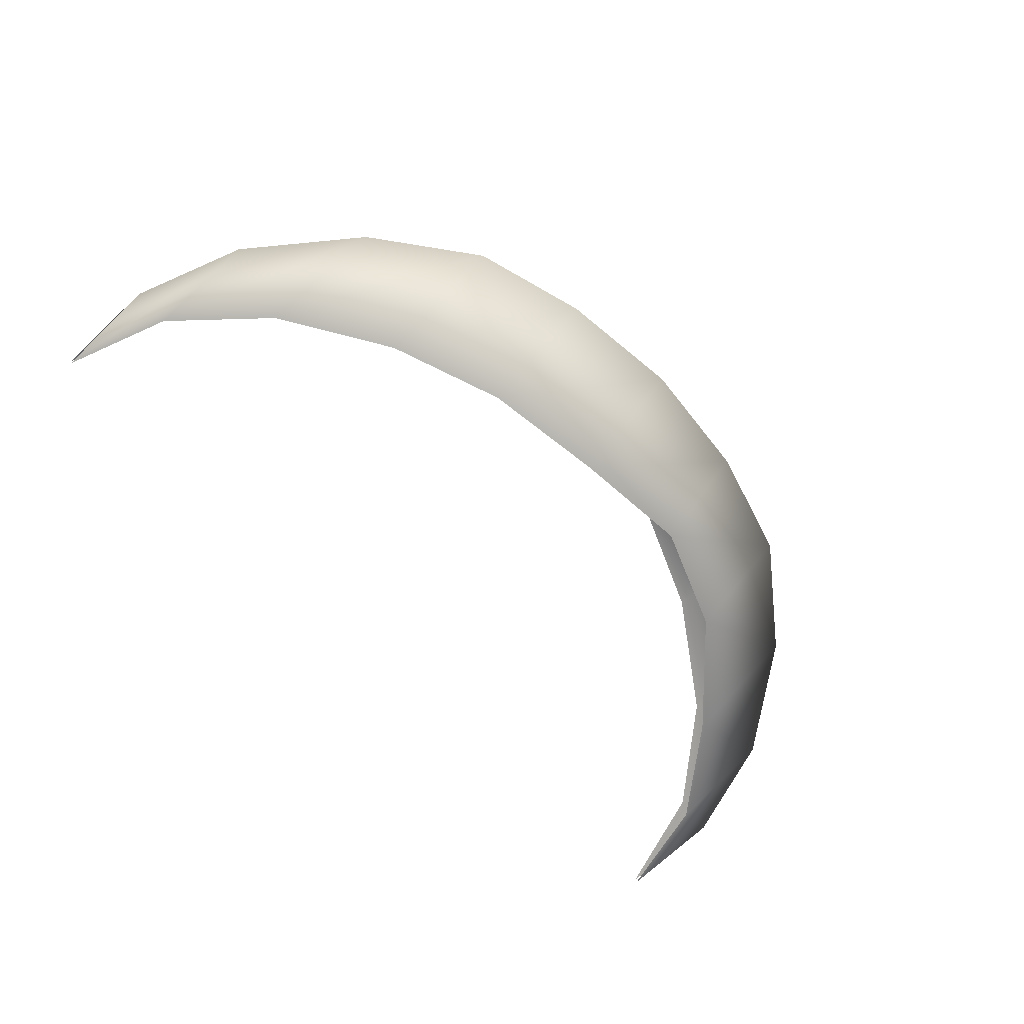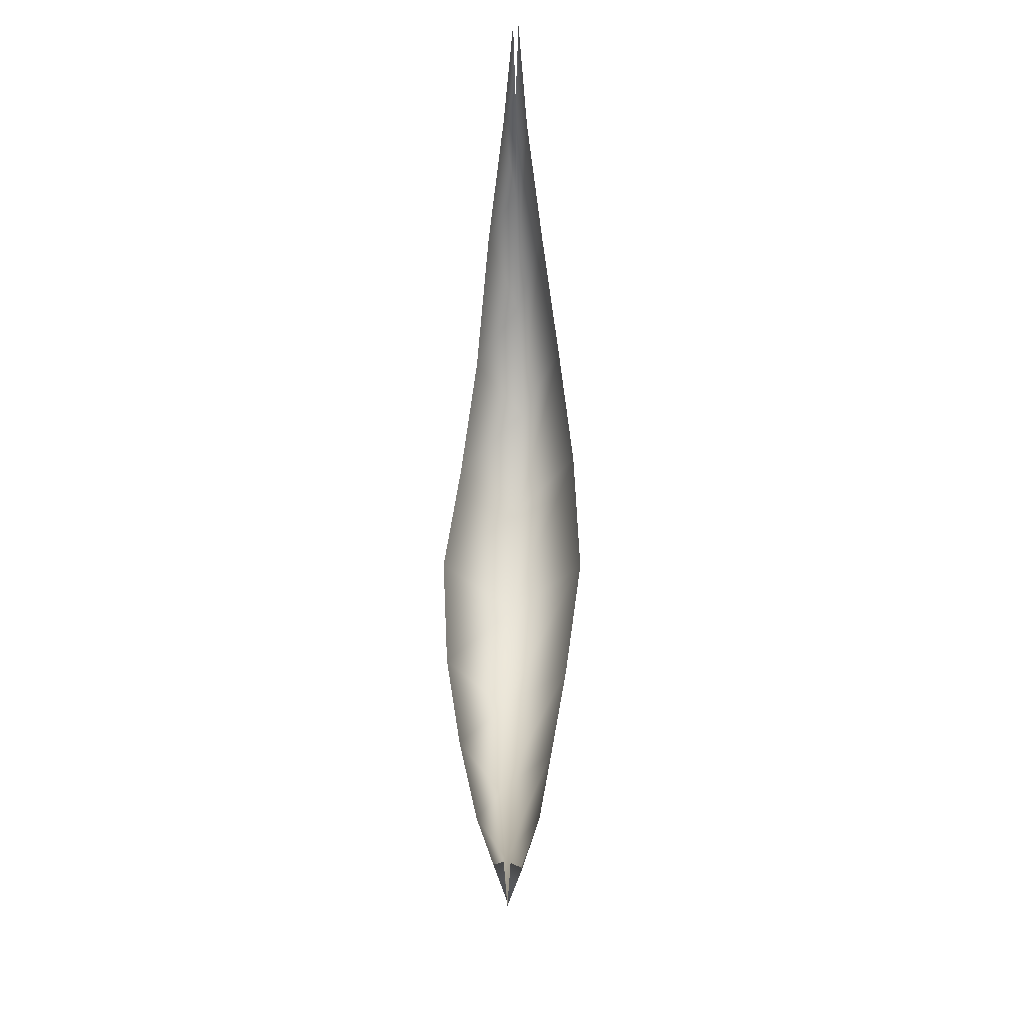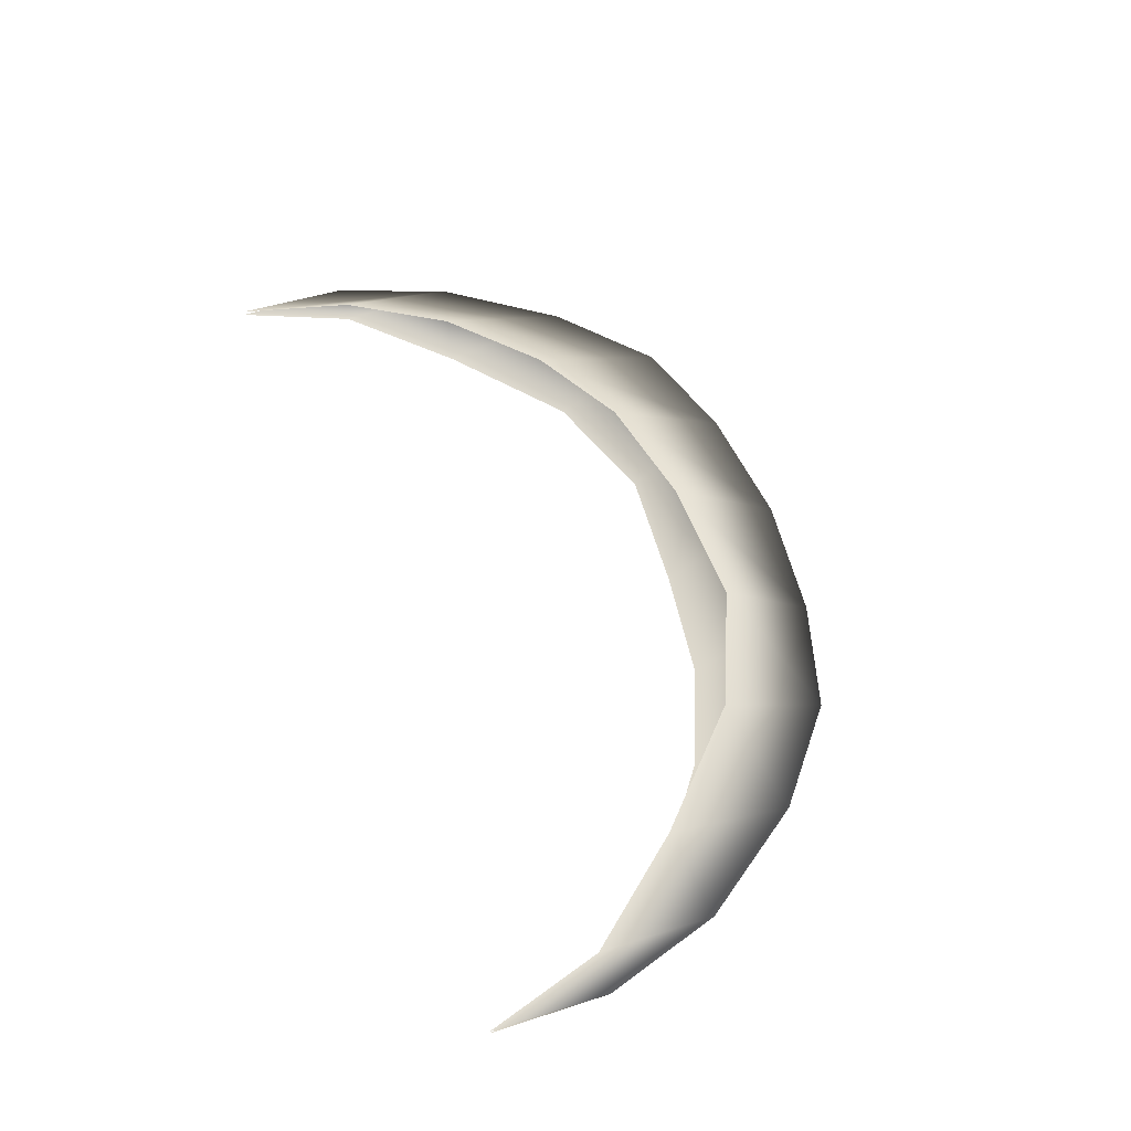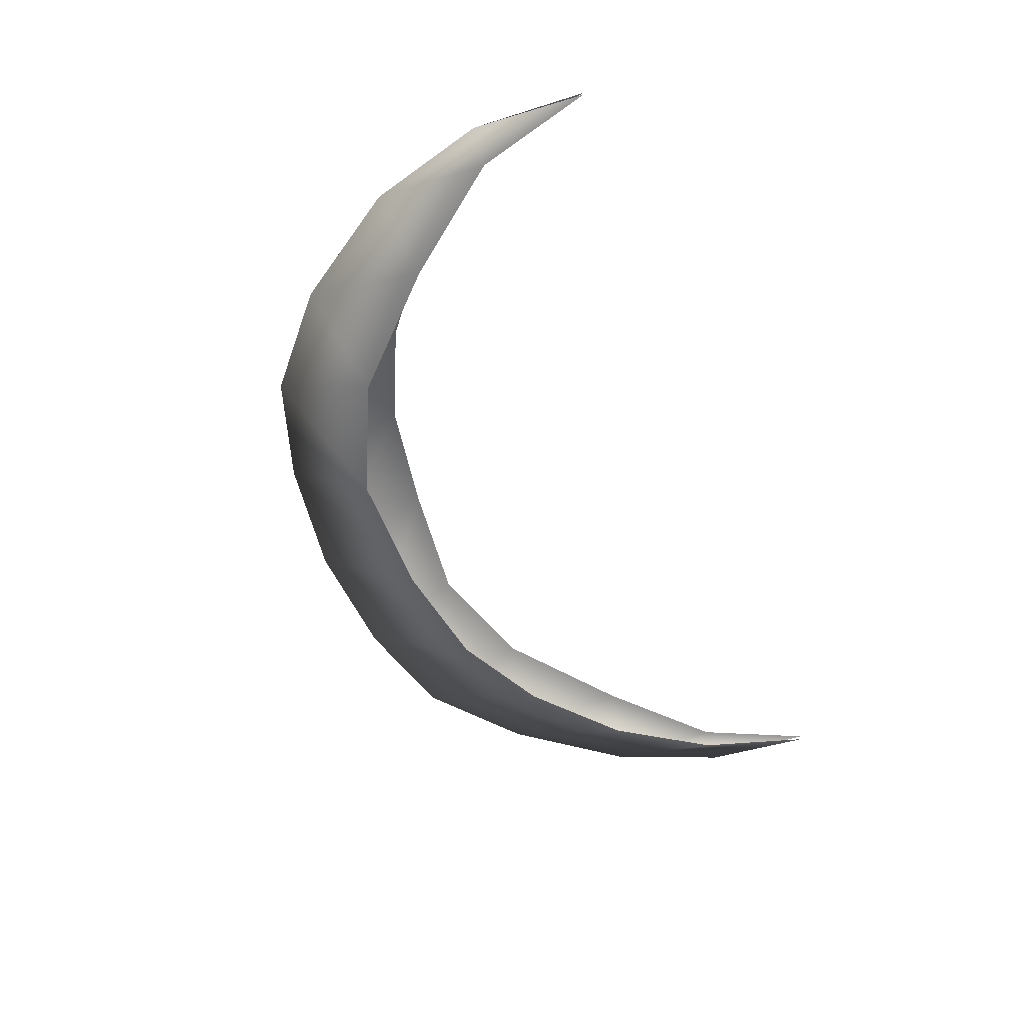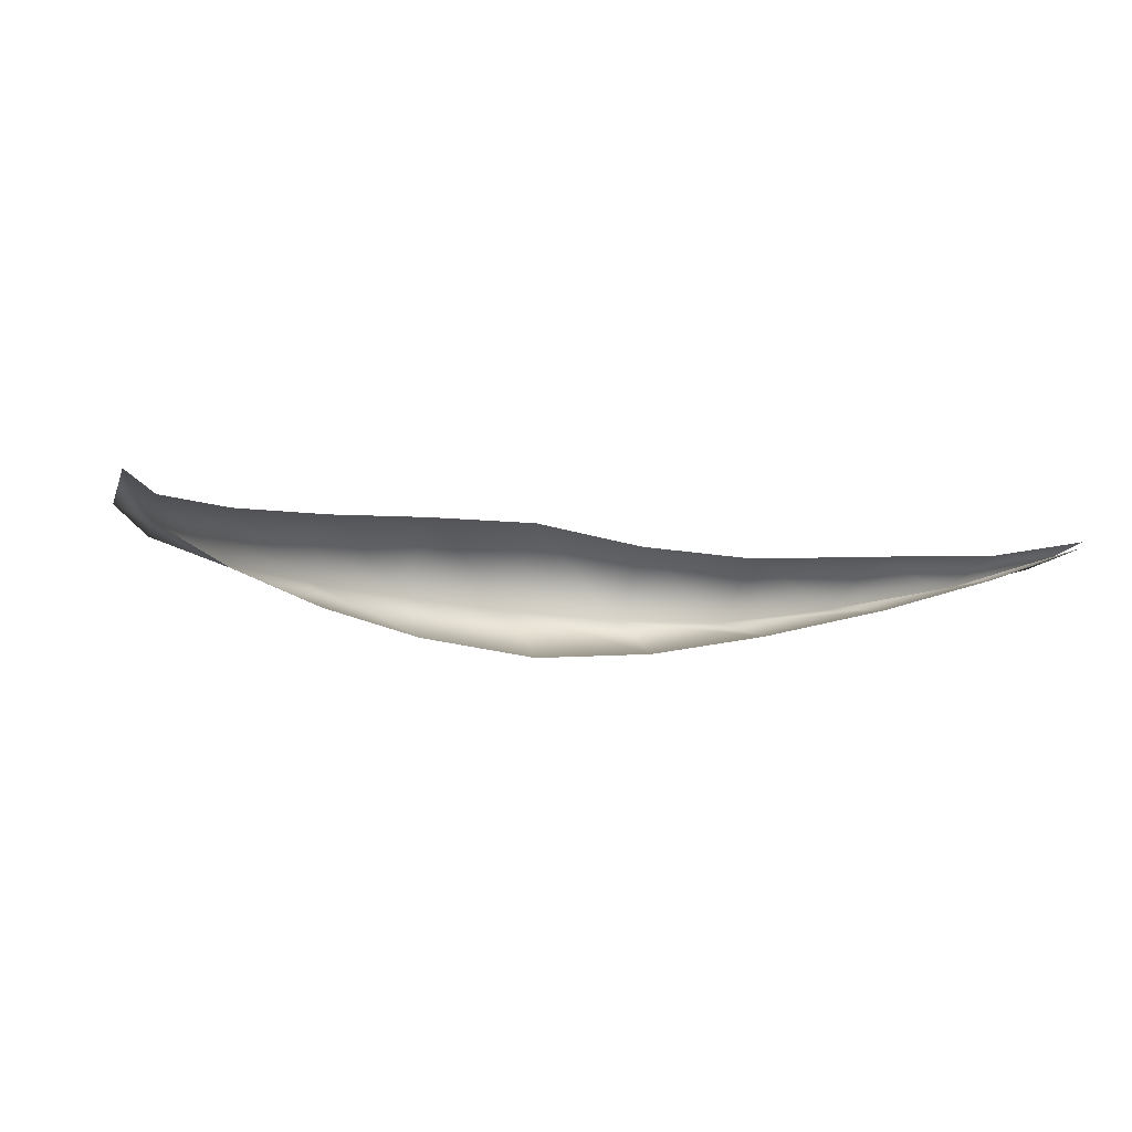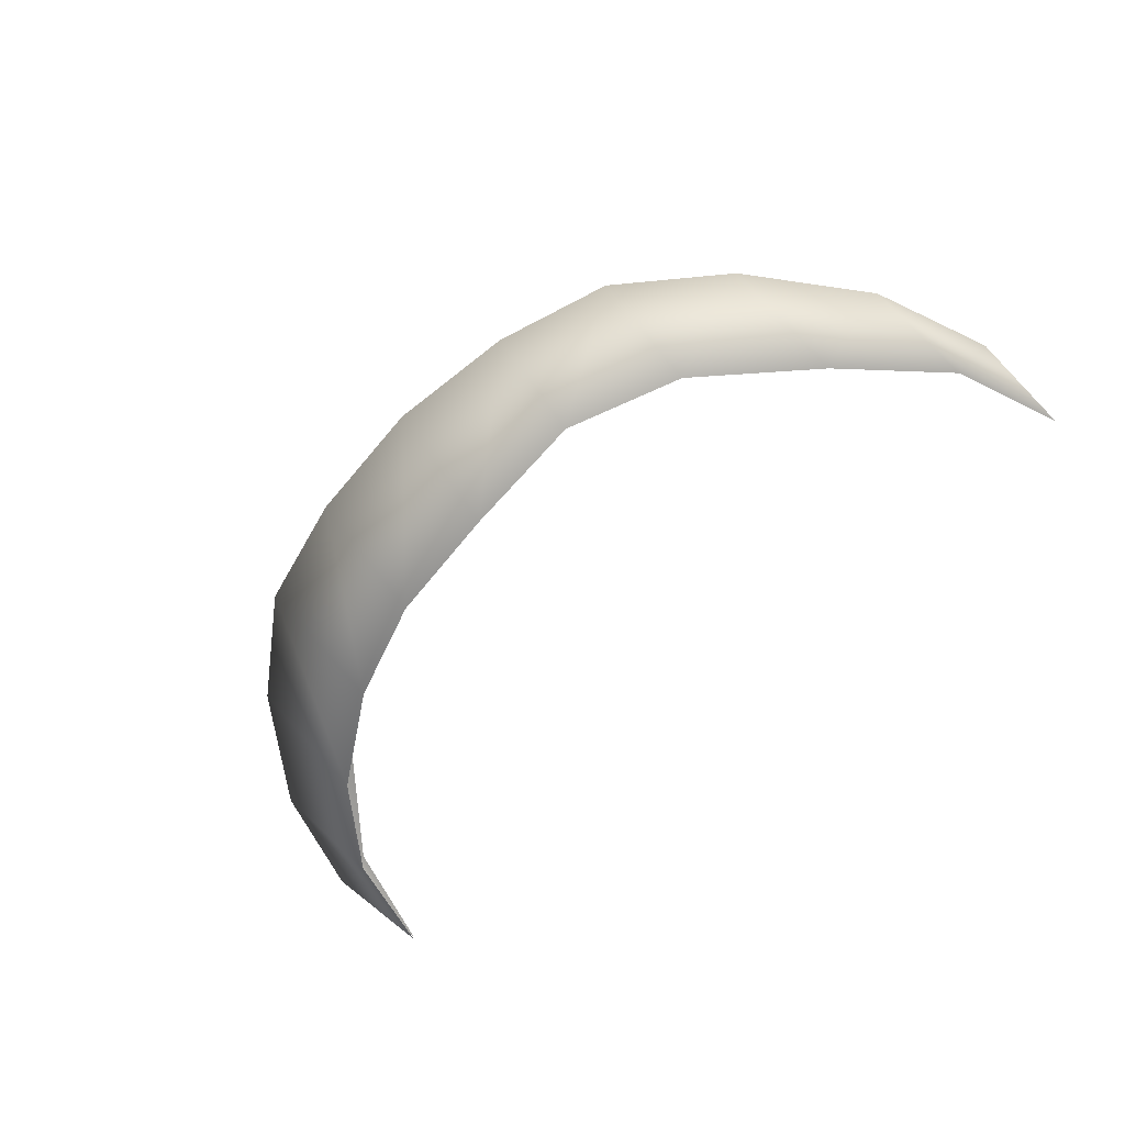
<metadata>
{"format":"obj","ext":"obj","renderer":"f3d","projection":"perspective","resolution":1024,"background":"white","views":[{"elev":-68.2,"azim":-46.4,"up":"+Z"},{"elev":60.2,"azim":90.5,"up":"+Y"},{"elev":52.5,"azim":-109.0,"up":"+Z"},{"elev":-51.5,"azim":108.7,"up":"+Z"},{"elev":-13.4,"azim":163.7,"up":"+Z"},{"elev":-62.4,"azim":44.3,"up":"+Z"}]}
</metadata>
<code>
g Circle001
v -1.526e-07 -0.3497 0.07276
v 0 -0.4582 0
v -0.1217 -0.4457 -0.007467
v -0.1217 -0.3562 0.05692
v -0.2311 -0.4143 -0.009579
v -0.2311 -0.3122 0.04088
v -0.3282 -0.3392 -0.003802
v -0.3335 -0.2187 0.02834
v -0.4102 -0.233 -0.0002855
v -0.4159 -0.1227 0.01262
v -0.4499 -0.1217 1.125e-05
v -0.4501 -0.01329 0.002809
v 0.1217 -0.3311 0.06561
v 0.1217 -0.4457 0.007467
v 0.2311 -0.2871 0.04916
v 0.2311 -0.4143 0.009579
v 0.3361 -0.2154 0.02956
v 0.3282 -0.3392 0.003802
v 0.4131 -0.1227 0.01234
v 0.4102 -0.233 0.0002855
v 0.4493 -0.01329 0.002793
v 0.4499 -0.1217 -1.125e-05
v 1.526e-07 -0.3497 -0.07276
v 0.1217 -0.4457 0.007467
v 0.1217 -0.3562 -0.05692
v 0.2311 -0.4143 0.009579
v 0.2311 -0.3122 -0.04088
v 0.3282 -0.3392 0.003802
v 0.3335 -0.2187 -0.02834
v 0.4102 -0.233 0.0002855
v 0.4159 -0.1227 -0.01262
v 0.4499 -0.1217 -1.125e-05
v 0.4501 -0.01329 -0.002809
v -0.1217 -0.3311 -0.06561
v -0.1217 -0.4457 -0.007467
v -0.2311 -0.2871 -0.04916
v -0.2311 -0.4143 -0.009579
v -0.3361 -0.2154 -0.02956
v -0.3282 -0.3392 -0.003802
v -0.4131 -0.1227 -0.01234
v -0.4102 -0.233 -0.0002855
v -0.4493 -0.01329 -0.002793
v -0.4499 -0.1217 1.125e-05
g Circle001_0
f 3 2 1
f 4 3 1
f 3 4 5
f 4 6 5
f 5 6 7
f 6 8 7
f 7 8 9
f 8 10 9
f 9 10 11
f 10 12 11
f 13 1 2
f 14 13 2
f 15 13 14
f 16 15 14
f 17 15 16
f 18 17 16
f 19 17 18
f 20 19 18
f 21 19 20
f 22 21 20
f 24 2 23
f 25 24 23
f 24 25 26
f 25 27 26
f 26 27 28
f 27 29 28
f 28 29 30
f 29 31 30
f 30 31 32
f 31 33 32
f 34 23 2
f 35 34 2
f 36 34 35
f 37 36 35
f 38 36 37
f 39 38 37
f 40 38 39
f 41 40 39
f 42 40 41
f 43 42 41

</code>
